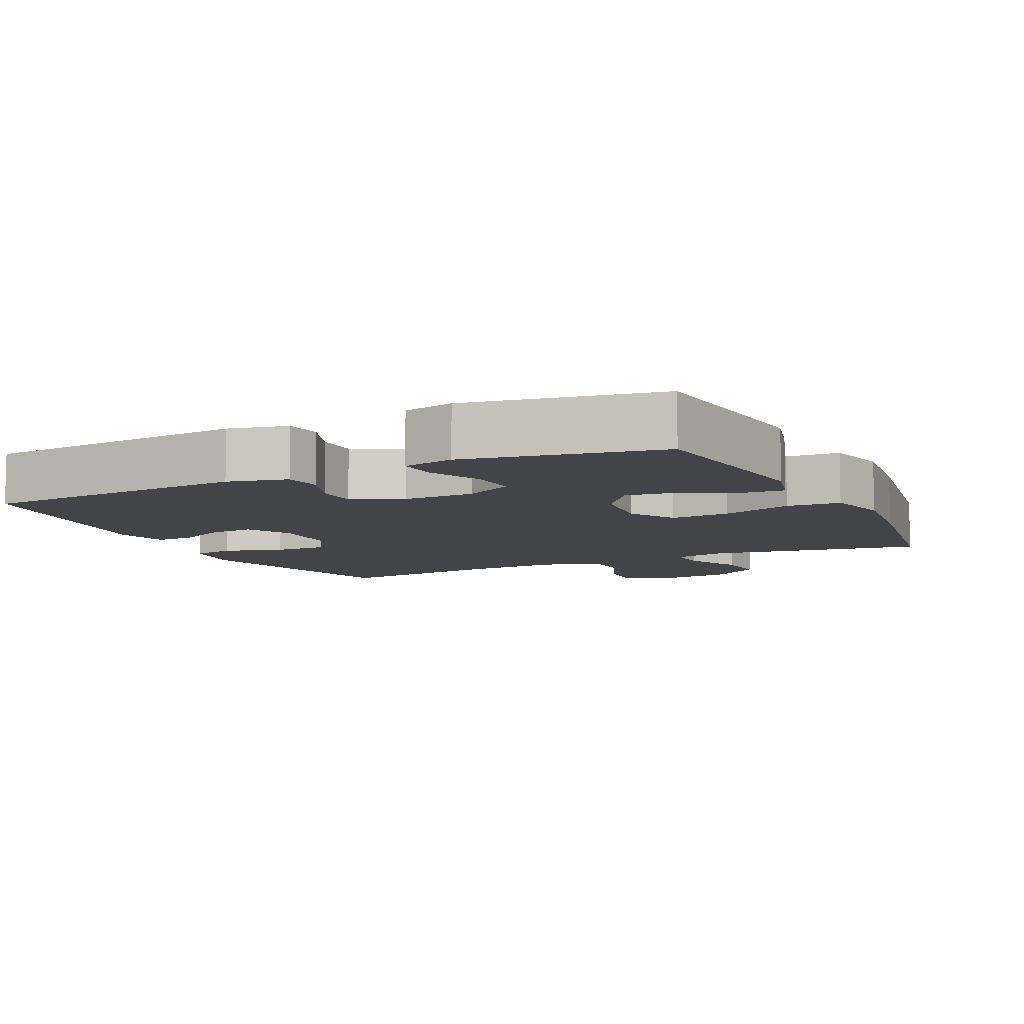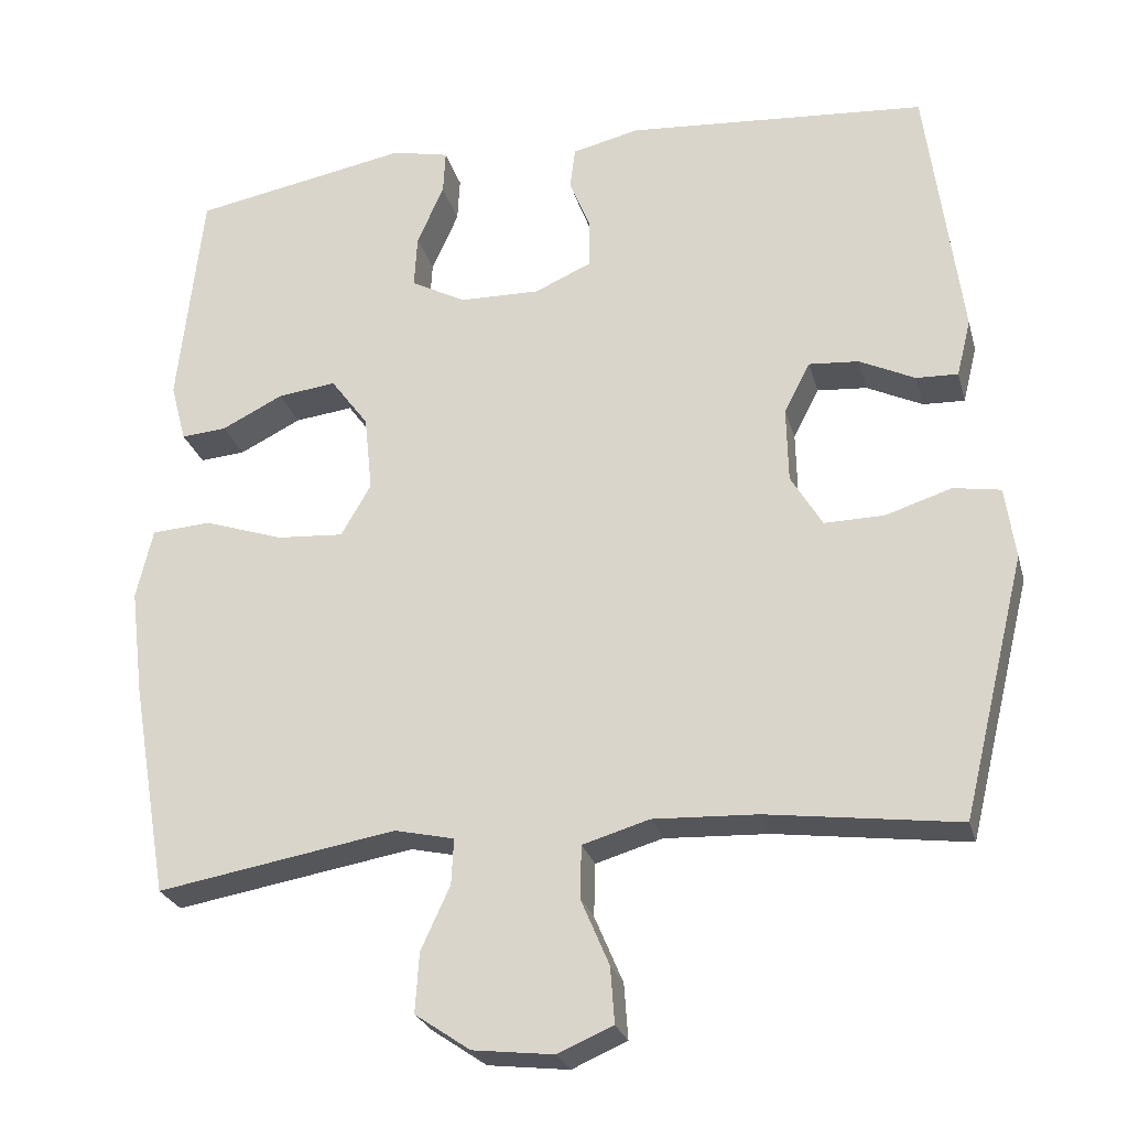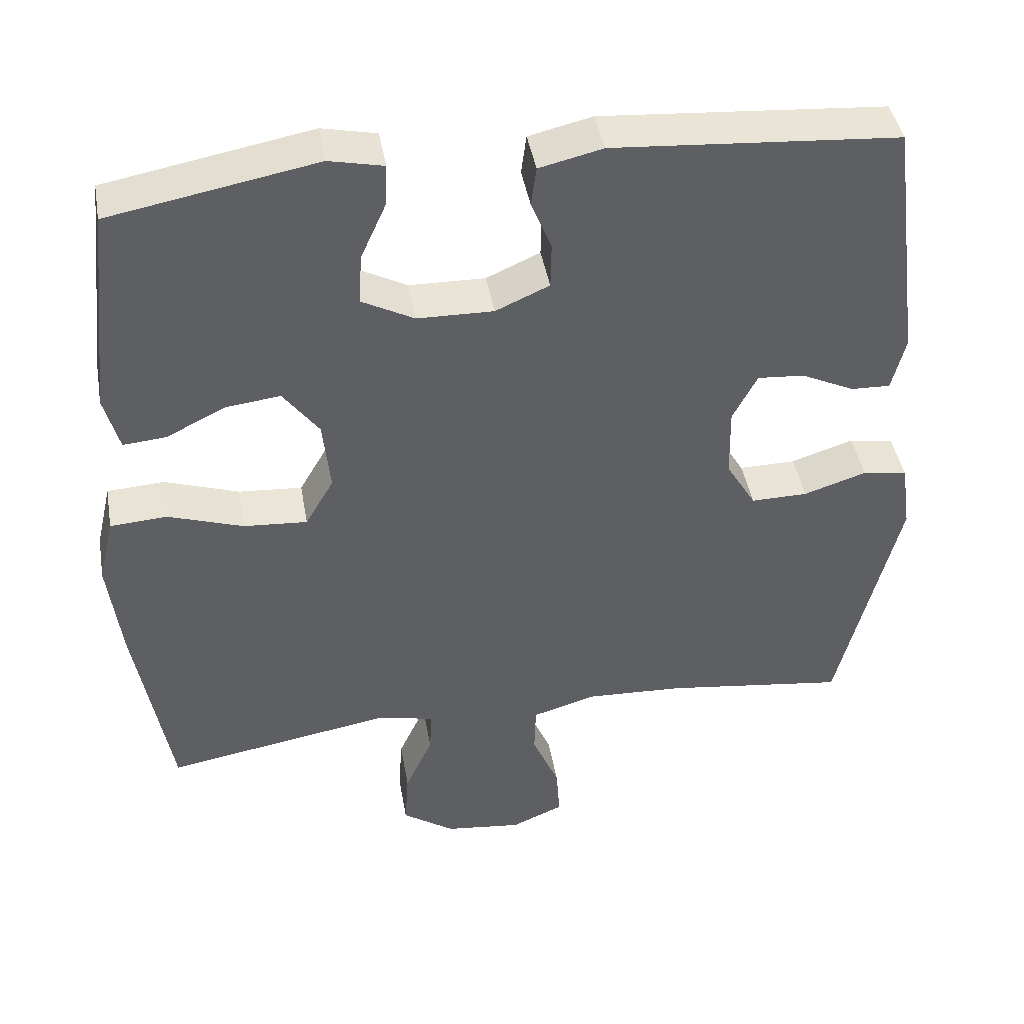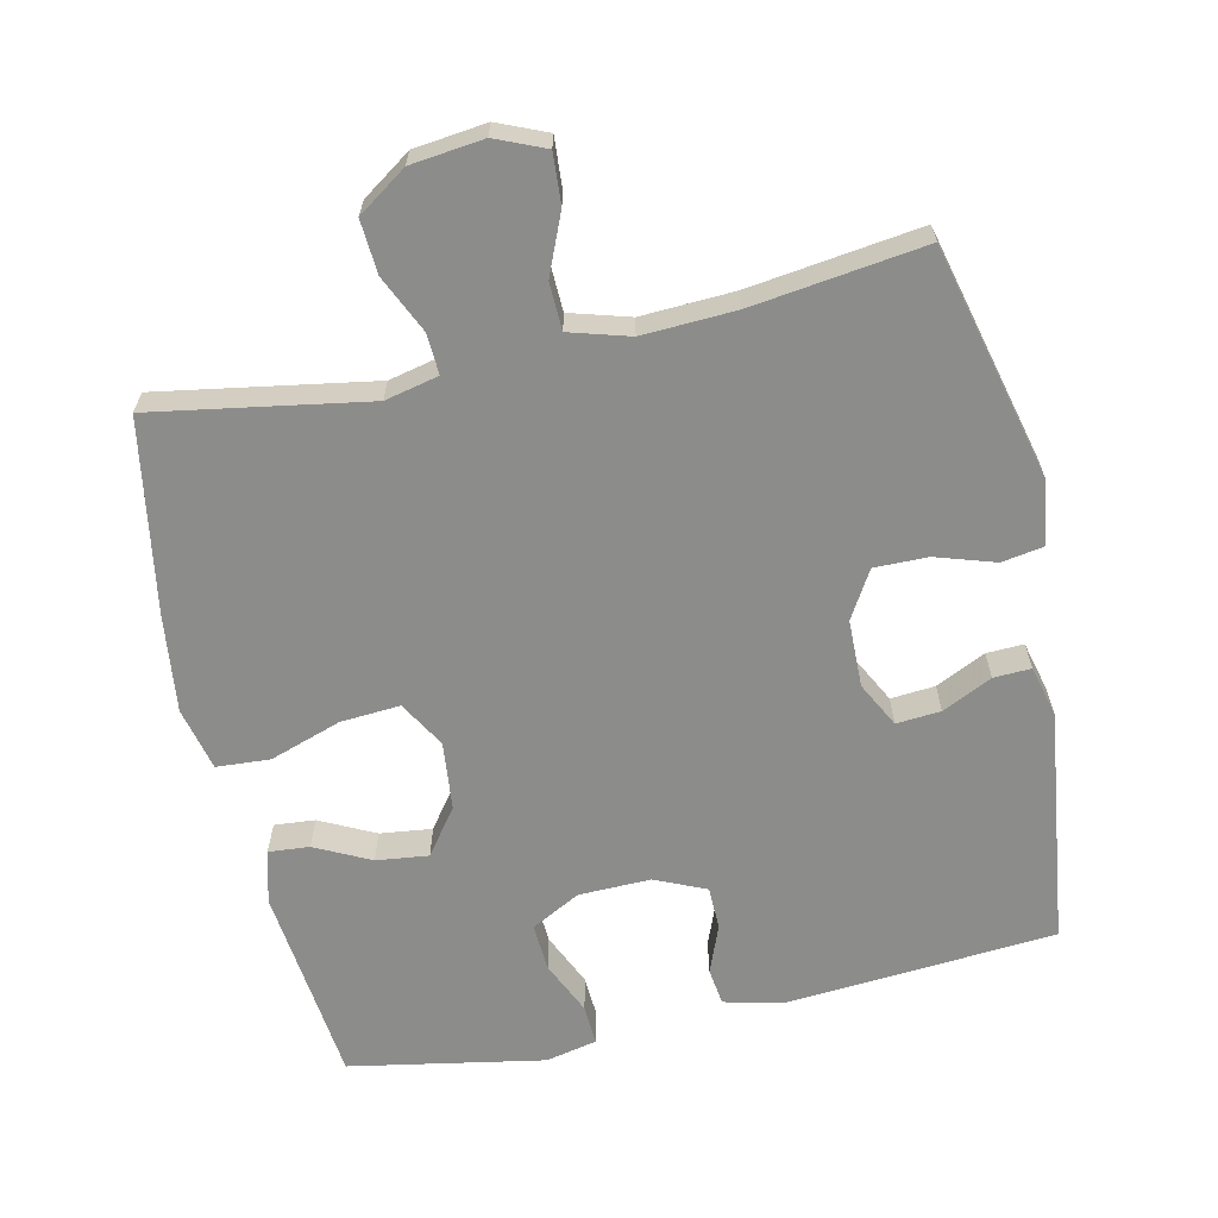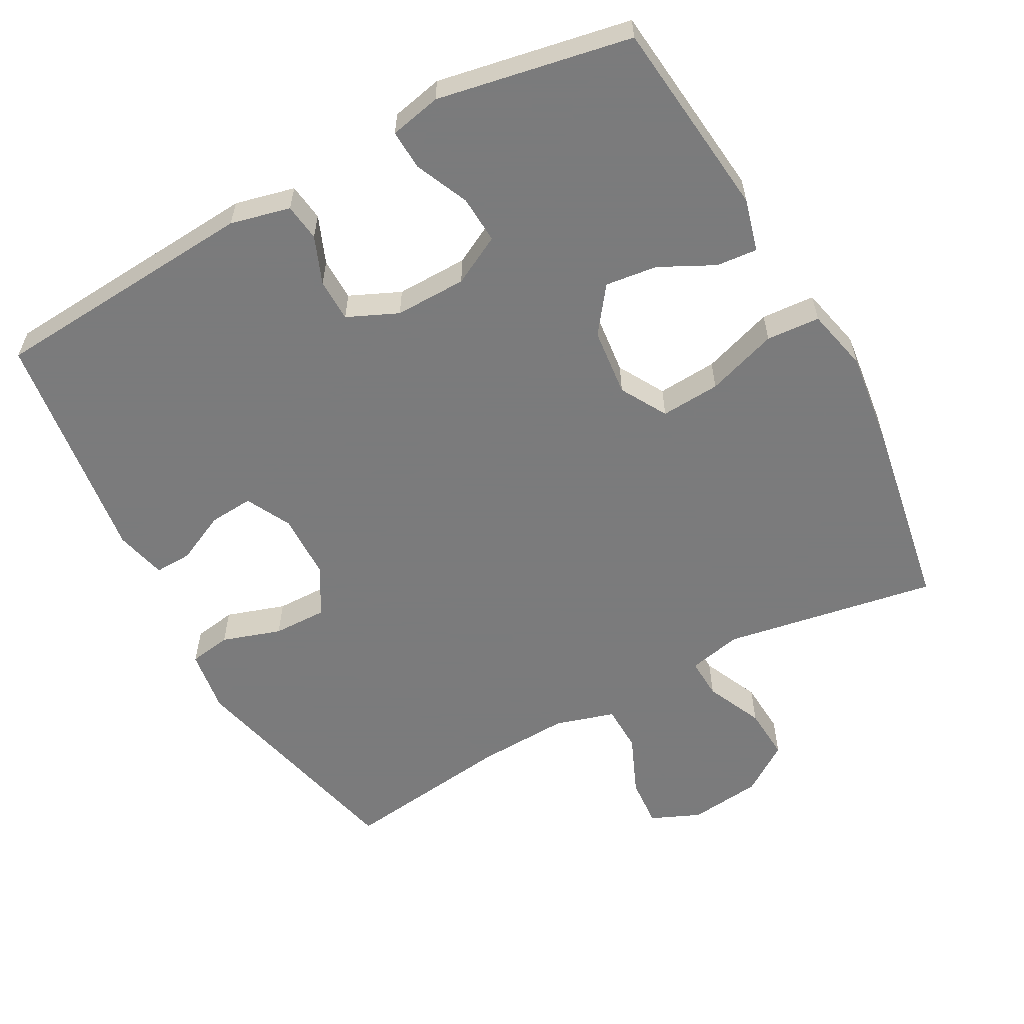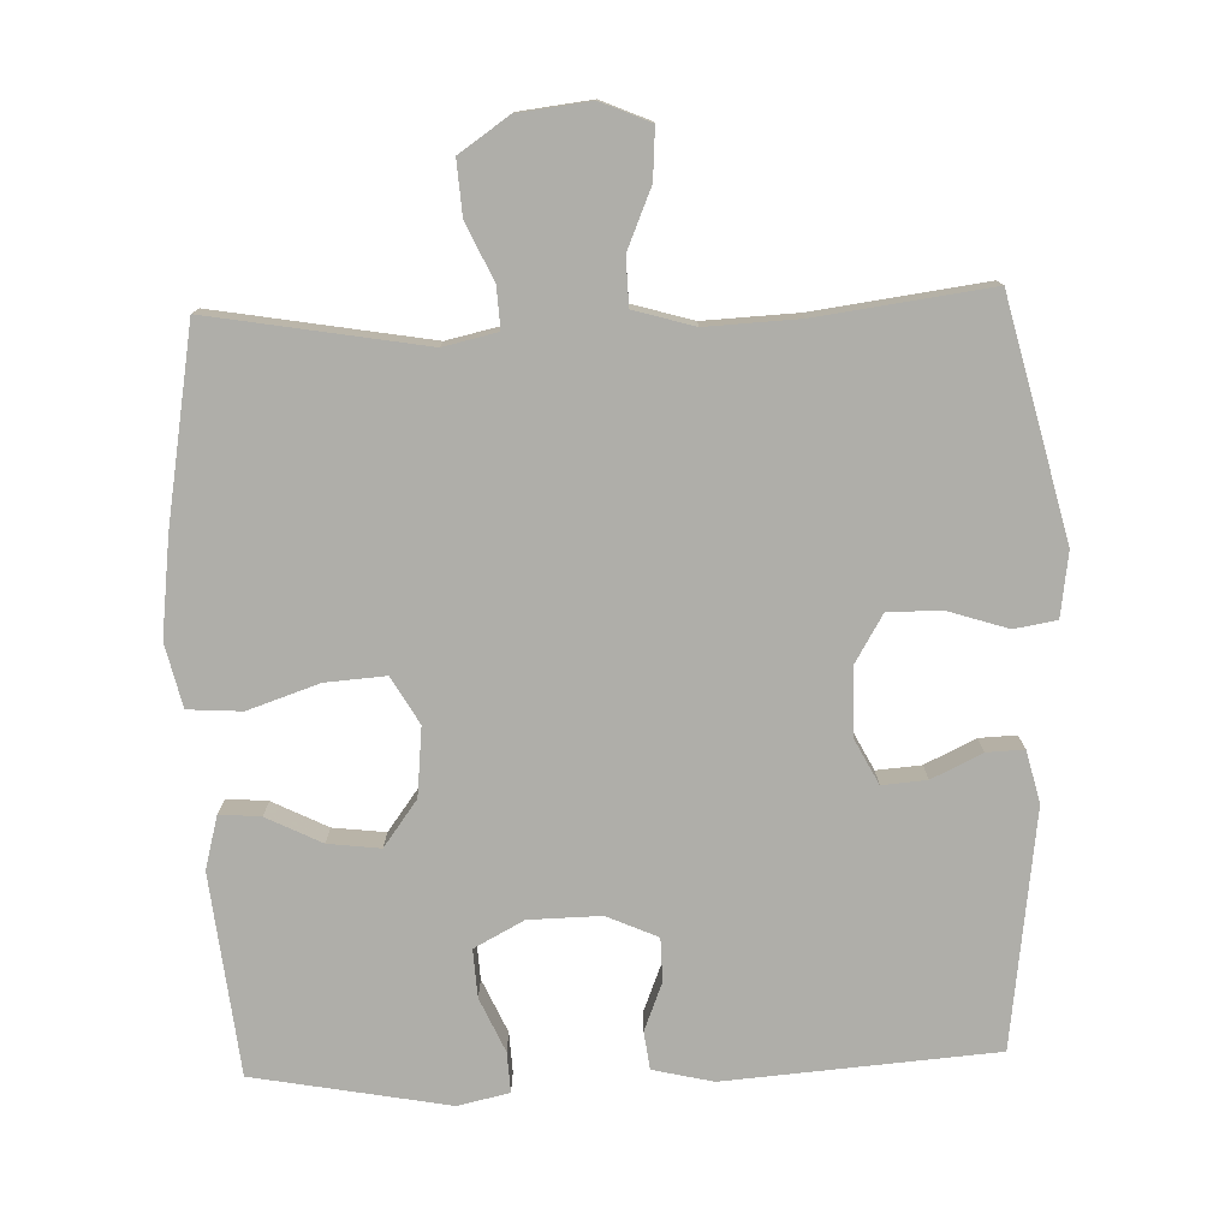
<metadata>
{"format":"obj","ext":"obj","renderer":"f3d","projection":"perspective","resolution":1024,"background":"white","views":[{"elev":-8.3,"azim":26.0,"up":"+Y"},{"elev":-25.7,"azim":-165.7,"up":"+Z"},{"elev":43.2,"azim":170.1,"up":"+Z"},{"elev":-64.1,"azim":-167.4,"up":"+Y"},{"elev":-58.4,"azim":28.5,"up":"+Y"},{"elev":-77.5,"azim":-178.0,"up":"+Y"}]}
</metadata>
<code>
v 0.5 0.07 0.5
v 0.531 0.07 0.216
v 0.511 0.07 0.141
v 0.453 0.07 0.146
v 0.375 0.07 0.185
v 0.301 0.07 0.194
v 0.253 0.07 0.129
v 0.243 0.07 0.032
v 0.281 0.07 -0.034
v 0.366 0.07 -0.028
v 0.467 0.07 0.006
v 0.543 0.07 0.001
v 0.564 0.07 -0.089
v 0.547 0.07 -0.227
v 0.5 0.07 -0.5
v 0.196 0.07 -0.448
v 0.12 0.07 -0.465
v 0.123 0.07 -0.523
v 0.16 0.07 -0.604
v 0.165 0.07 -0.68
v 0.095 0.07 -0.728
v -0.008 0.07 -0.74
v -0.078 0.07 -0.71
v -0.073 0.07 -0.639
v -0.037 0.07 -0.554
v -0.039 0.07 -0.487
v -0.124 0.07 -0.462
v -0.256 0.07 -0.468
v -0.5 0.07 -0.5
v -0.581 0.07 -0.168
v -0.568 0.07 -0.077
v -0.508 0.07 -0.067
v -0.424 0.07 -0.094
v -0.348 0.07 -0.095
v -0.308 0.07 -0.028
v -0.306 0.07 0.068
v -0.339 0.07 0.132
v -0.402 0.07 0.127
v -0.473 0.07 0.093
v -0.526 0.07 0.091
v -0.544 0.07 0.164
v -0.5 0.07 0.5
v -0.118 0.07 0.529
v -0.033 0.07 0.509
v -0.026 0.07 0.456
v -0.053 0.07 0.388
v -0.052 0.07 0.327
v 0.02 0.07 0.295
v 0.122 0.07 0.297
v 0.192 0.07 0.334
v 0.188 0.07 0.402
v 0.154 0.07 0.478
v 0.151 0.07 0.535
v 0.224 0.07 0.551
v 0.5 0 0.5
v 0.531 0 0.216
v 0.511 0 0.141
v 0.453 0 0.146
v 0.375 0 0.185
v 0.301 0 0.194
v 0.253 0 0.129
v 0.243 0 0.032
v 0.281 0 -0.034
v 0.366 0 -0.028
v 0.467 0 0.006
v 0.543 0 0.001
v 0.564 0 -0.089
v 0.547 0 -0.227
v 0.5 0 -0.5
v 0.196 0 -0.448
v 0.12 0 -0.465
v 0.123 0 -0.523
v 0.16 0 -0.604
v 0.165 0 -0.68
v 0.095 0 -0.728
v -0.008 0 -0.74
v -0.078 0 -0.71
v -0.073 0 -0.639
v -0.037 0 -0.554
v -0.039 0 -0.487
v -0.124 0 -0.462
v -0.256 0 -0.468
v -0.5 0 -0.5
v -0.581 0 -0.168
v -0.568 0 -0.077
v -0.508 0 -0.067
v -0.424 0 -0.094
v -0.348 0 -0.095
v -0.308 0 -0.028
v -0.306 0 0.068
v -0.339 0 0.132
v -0.402 0 0.127
v -0.473 0 0.093
v -0.526 0 0.091
v -0.544 0 0.164
v -0.5 0 0.5
v -0.118 0 0.529
v -0.033 0 0.509
v -0.026 0 0.456
v -0.053 0 0.388
v -0.052 0 0.327
v 0.02 0 0.295
v 0.122 0 0.297
v 0.192 0 0.334
v 0.188 0 0.402
v 0.154 0 0.478
v 0.151 0 0.535
v 0.224 0 0.551
f 51 52 53 54
f 50 51 54 1
f 43 44 45 46
f 43 46 47
f 42 43 47
f 41 42 47 48
f 38 39 40 41
f 37 38 41 48
f 30 31 32 33
f 28 29 30 33
f 27 28 33 34
f 26 27 34 35
f 22 23 24 25
f 22 25 26
f 21 22 26
f 18 19 20 21
f 17 18 21 26
f 16 17 26 35
f 10 11 12 13
f 9 10 13 14
f 2 3 4 5
f 50 1 2 5
f 49 50 5 6
f 36 37 48 49
f 9 14 15 16
f 8 9 16 35
f 7 8 35 36
f 6 7 36 49
f 108 107 106 105
f 55 108 105 104
f 100 99 98 97
f 101 100 97
f 101 97 96
f 102 101 96 95
f 95 94 93 92
f 102 95 92 91
f 87 86 85 84
f 87 84 83 82
f 88 87 82 81
f 89 88 81 80
f 79 78 77 76
f 80 79 76
f 80 76 75
f 75 74 73 72
f 80 75 72 71
f 89 80 71 70
f 67 66 65 64
f 68 67 64 63
f 59 58 57 56
f 59 56 55 104
f 60 59 104 103
f 103 102 91 90
f 70 69 68 63
f 89 70 63 62
f 90 89 62 61
f 103 90 61 60
f 1 55 56 2
f 2 56 57 3
f 3 57 58 4
f 4 58 59 5
f 5 59 60 6
f 6 60 61 7
f 7 61 62 8
f 8 62 63 9
f 9 63 64 10
f 10 64 65 11
f 11 65 66 12
f 12 66 67 13
f 13 67 68 14
f 14 68 69 15
f 15 69 70 16
f 16 70 71 17
f 17 71 72 18
f 18 72 73 19
f 19 73 74 20
f 20 74 75 21
f 21 75 76 22
f 22 76 77 23
f 23 77 78 24
f 24 78 79 25
f 25 79 80 26
f 26 80 81 27
f 27 81 82 28
f 28 82 83 29
f 29 83 84 30
f 30 84 85 31
f 31 85 86 32
f 32 86 87 33
f 33 87 88 34
f 34 88 89 35
f 35 89 90 36
f 36 90 91 37
f 37 91 92 38
f 38 92 93 39
f 39 93 94 40
f 40 94 95 41
f 41 95 96 42
f 42 96 97 43
f 43 97 98 44
f 44 98 99 45
f 45 99 100 46
f 46 100 101 47
f 47 101 102 48
f 48 102 103 49
f 49 103 104 50
f 50 104 105 51
f 51 105 106 52
f 52 106 107 53
f 53 107 108 54
f 54 108 55 1

</code>
